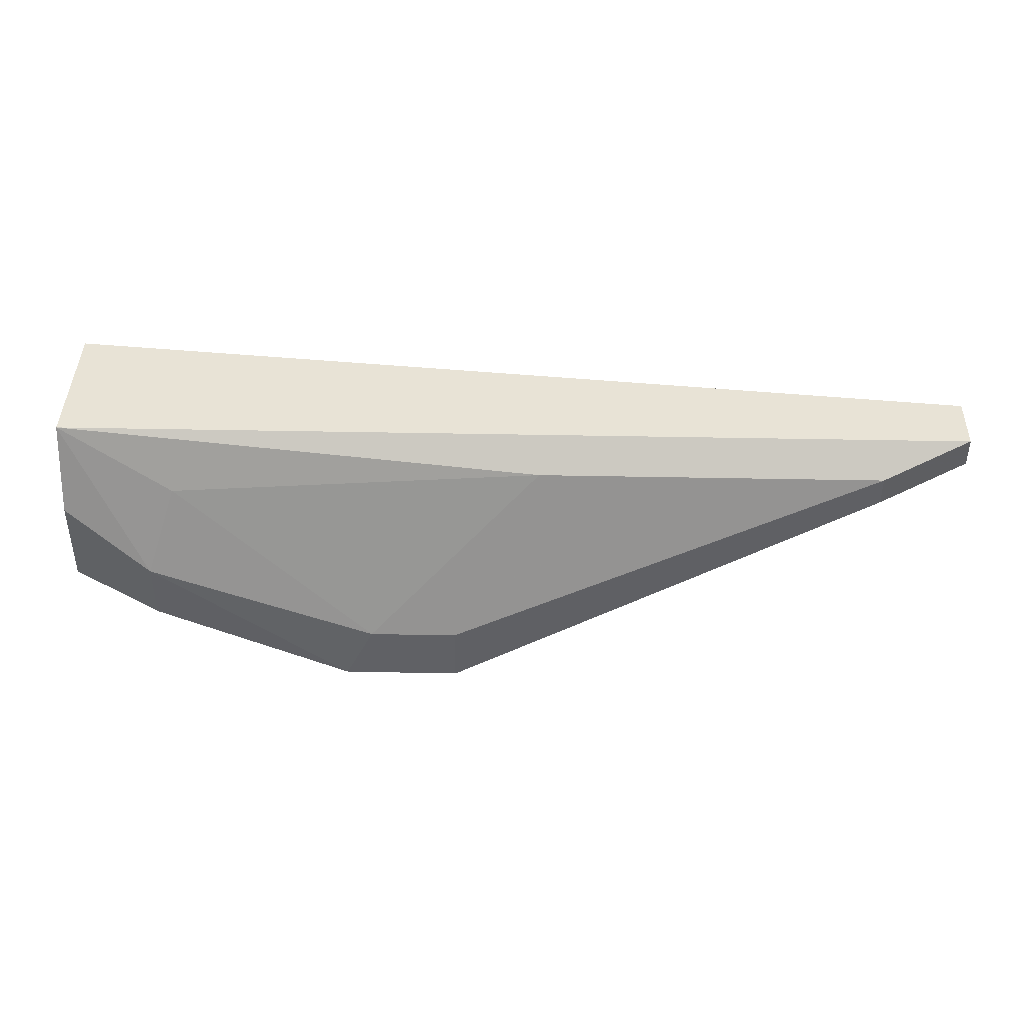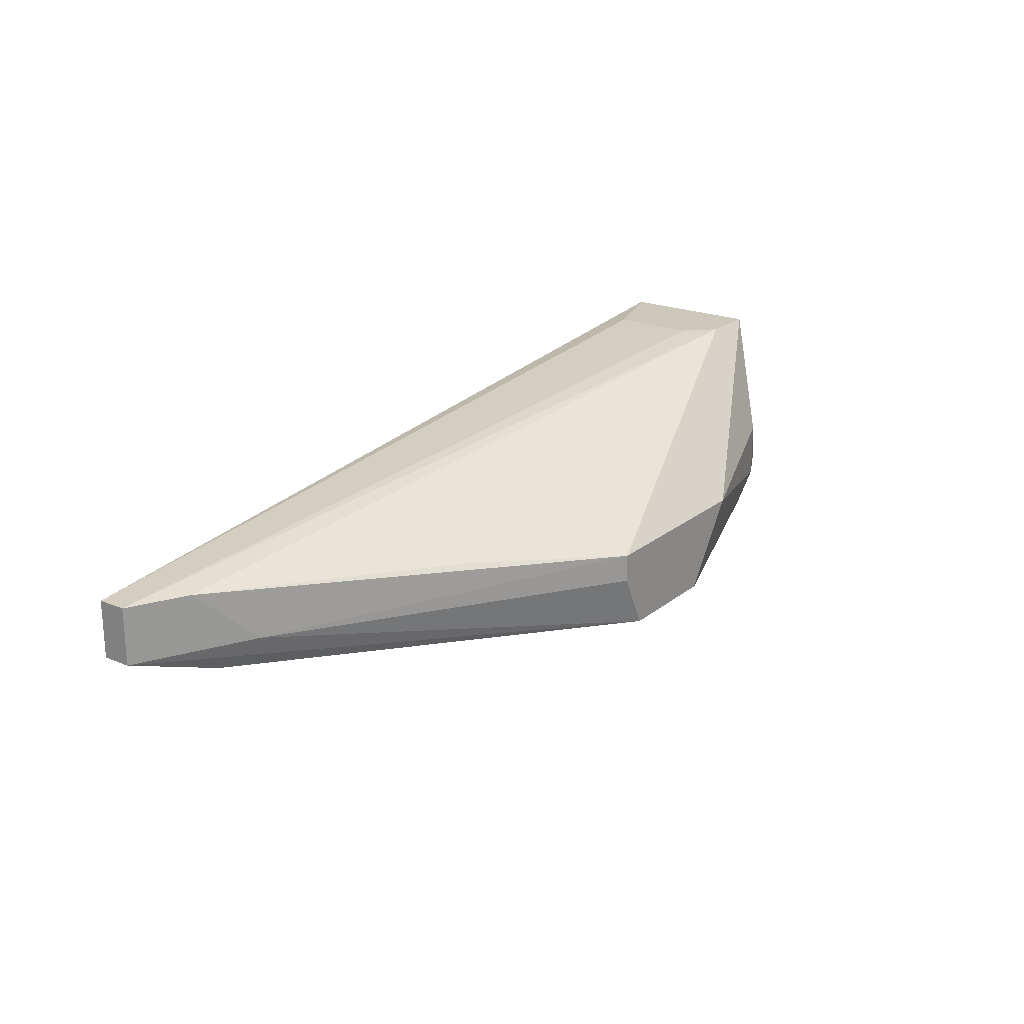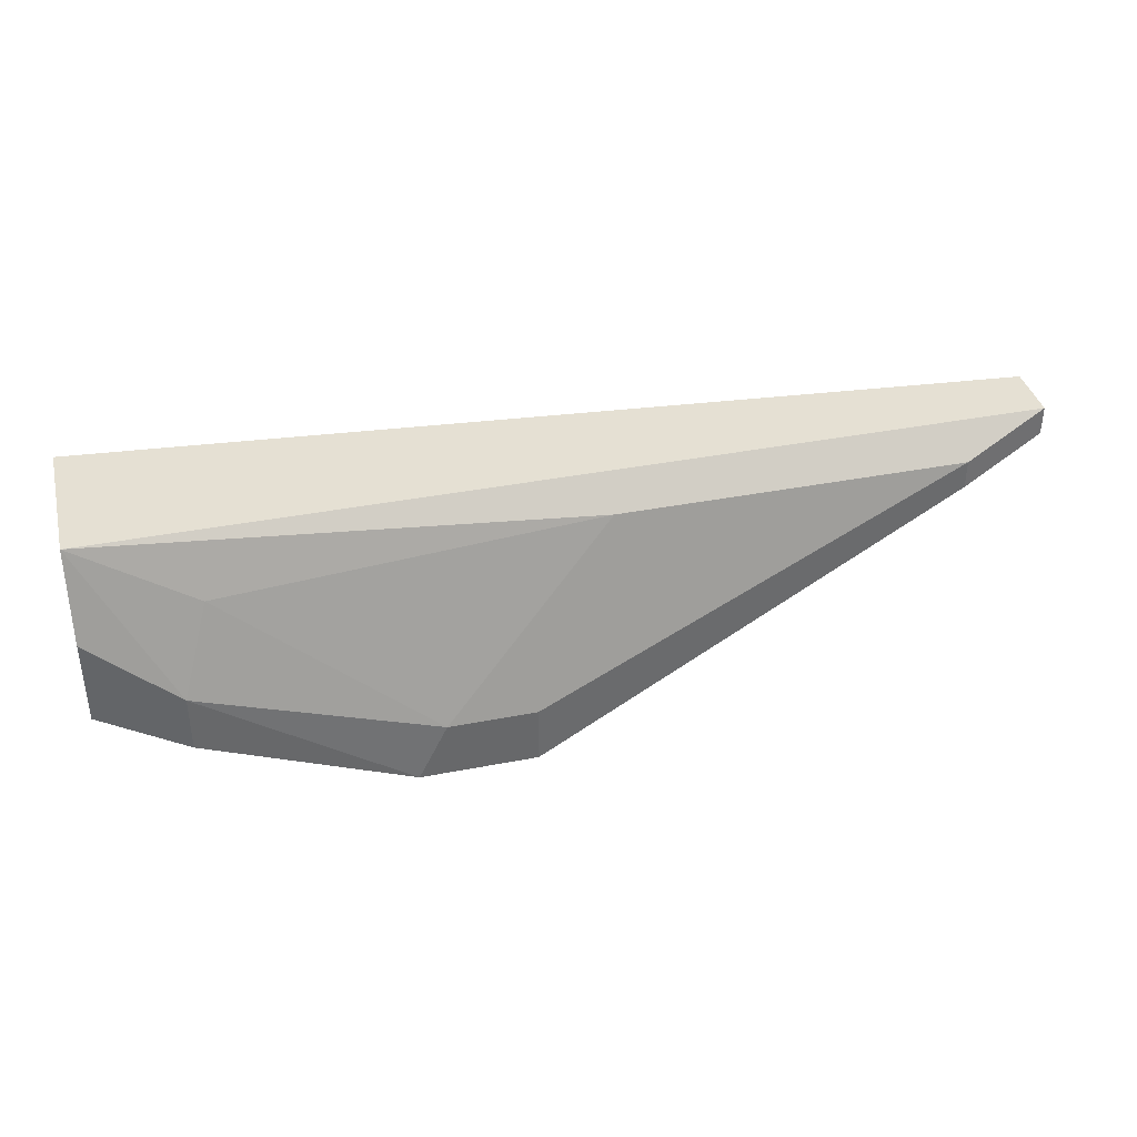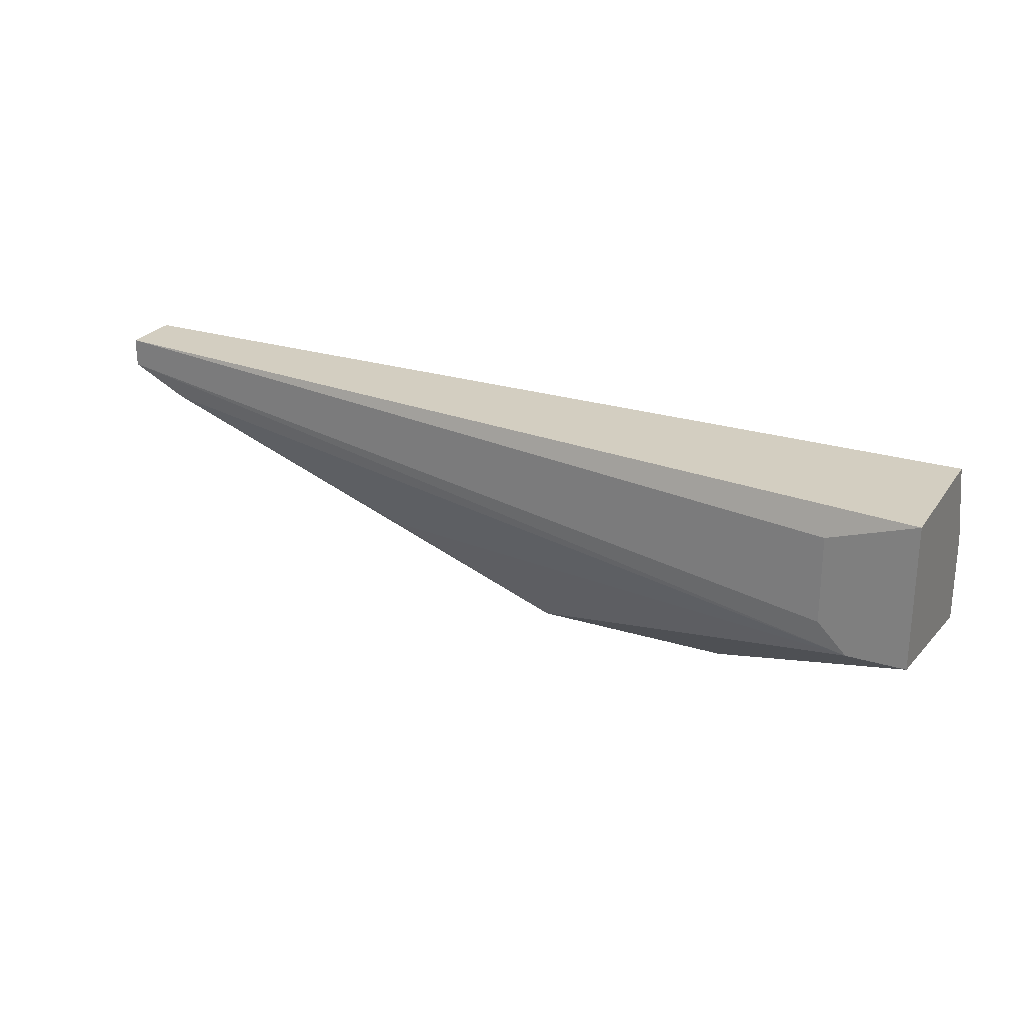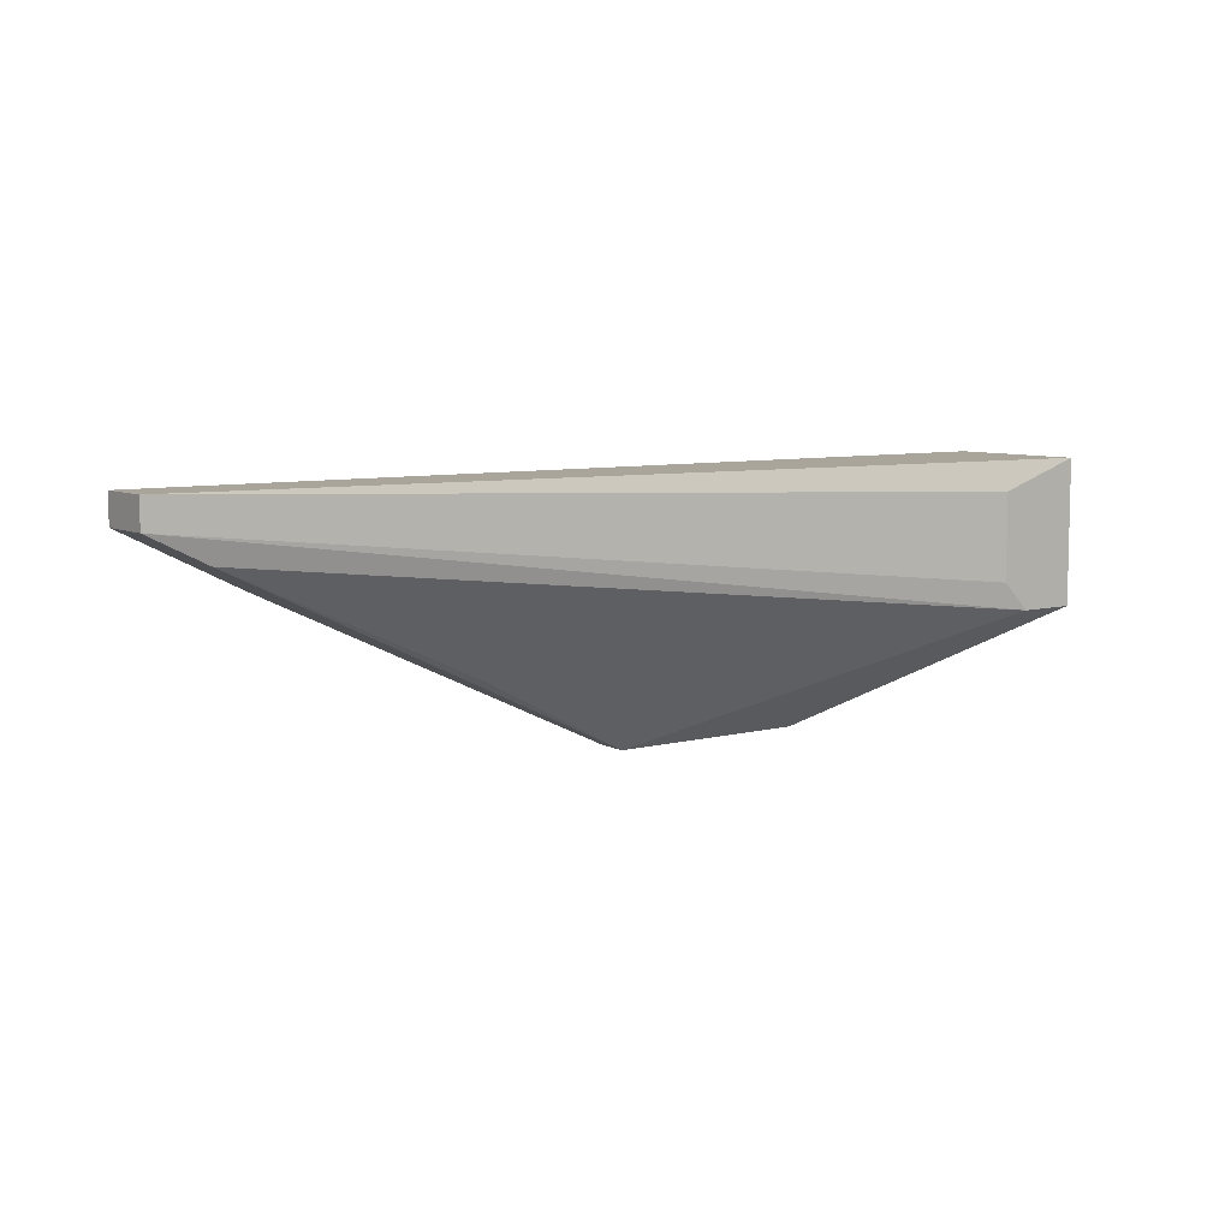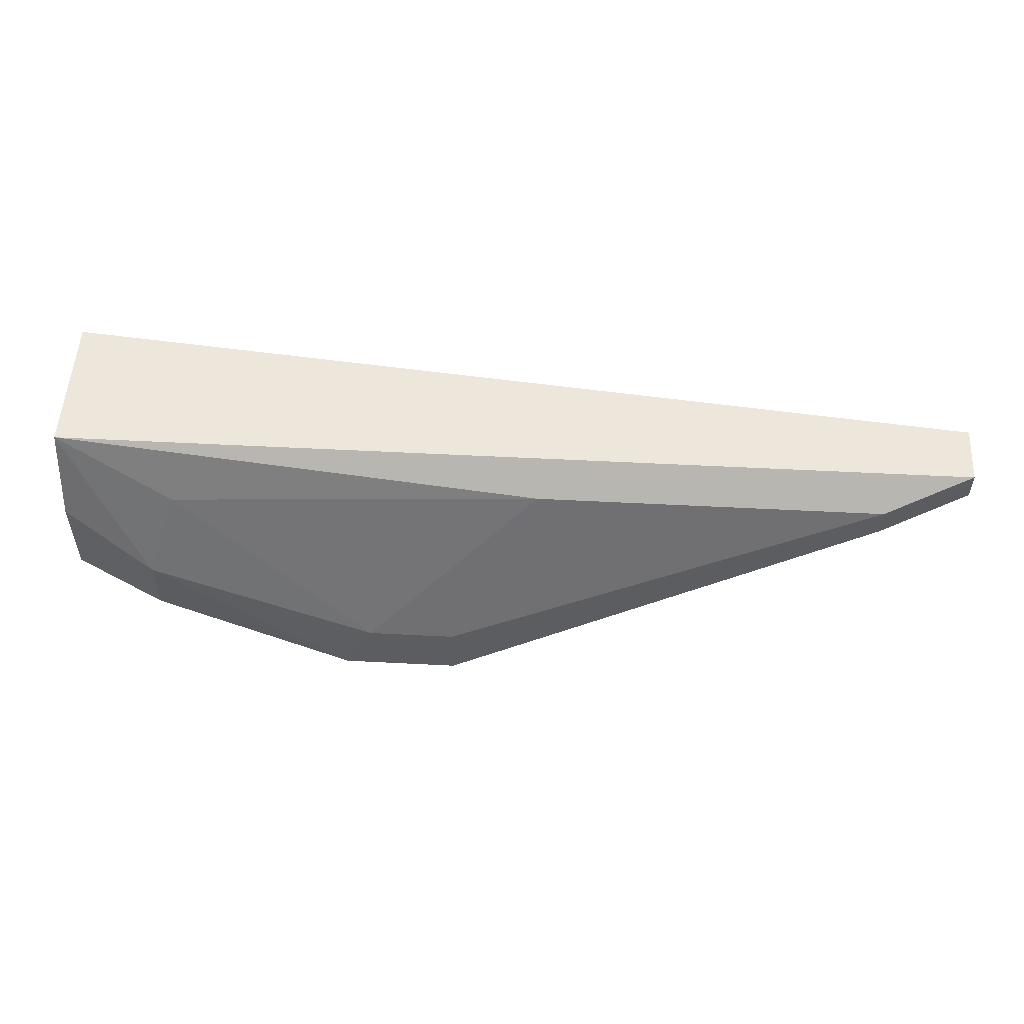
<metadata>
{"format":"obj","ext":"obj","renderer":"f3d","projection":"perspective","resolution":1024,"background":"white","views":[{"elev":41.4,"azim":-178.6,"up":"+Y"},{"elev":21.4,"azim":-53.9,"up":"+Z"},{"elev":38.1,"azim":166.1,"up":"+Y"},{"elev":25.1,"azim":26.6,"up":"+Y"},{"elev":7.5,"azim":-36.4,"up":"+Y"},{"elev":53.1,"azim":-176.8,"up":"+Y"}]}
</metadata>
<code>
v -0.00171 0.009014 0.03575
v -0.00171 -0.006159 0.01804
v -0.00171 -0.0011 0.01804
v -0.00171 0.001425 0.03575
v -0.01942 -0.01122 0.01551
v -0.06748 0.009014 0.02057
v -0.06748 0.006484 0.02057
v 0.00081 -0.006159 0.02563
v 0.00081 -0.006159 0.02057
v 0.00081 -0.0011 0.03575
v -0.03207 -0.01122 0.0231
v -0.03207 -0.01122 0.02057
v -0.02195 -0.006159 0.01551
v -0.07507 0.009014 0.02815
v -0.07507 0.009014 0.0231
v -0.07507 0.01154 0.02815
v -0.07507 0.01154 0.0231
v 0.005882 -0.00363 0.02057
v 0.005882 -0.0011 0.03575
v 0.005882 0.003954 0.02057
v 0.005882 0.01154 0.0231
v 0.005882 0.01154 0.03575
v -0.04724 -0.00363 0.02563
v -0.07001 0.006484 0.02815
v -0.01436 -0.01122 0.0231
v -0.004245 0.006484 0.02057
v -0.02955 -0.01122 0.01551
v -0.02955 -0.006159 0.01551
v -0.03712 0.009014 0.02057
v -0.06495 0.003954 0.0231
f 24 15 30
f 22 21 17
f 21 22 19
f 21 19 18
f 17 21 6
f 12 5 11
f 11 5 25
f 19 11 25
f 5 12 27
f 13 5 27
f 19 22 10
f 11 19 10
f 22 17 16
f 17 14 16
f 14 17 15
f 17 6 15
f 5 13 3
f 6 21 29
f 13 6 29
f 10 14 24
f 14 15 24
f 10 22 1
f 22 16 1
f 16 14 1
f 18 19 8
f 19 25 8
f 3 18 2
f 5 3 2
f 6 13 28
f 27 6 28
f 13 27 28
f 21 3 26
f 3 13 26
f 13 29 26
f 29 21 26
f 11 10 23
f 24 11 23
f 10 24 23
f 21 18 20
f 3 21 20
f 18 3 20
f 6 27 7
f 15 6 7
f 27 15 7
f 14 10 4
f 10 1 4
f 1 14 4
f 25 5 9
f 18 8 9
f 8 25 9
f 5 2 9
f 2 18 9
f 12 11 30
f 27 12 30
f 15 27 30
f 11 24 30

</code>
